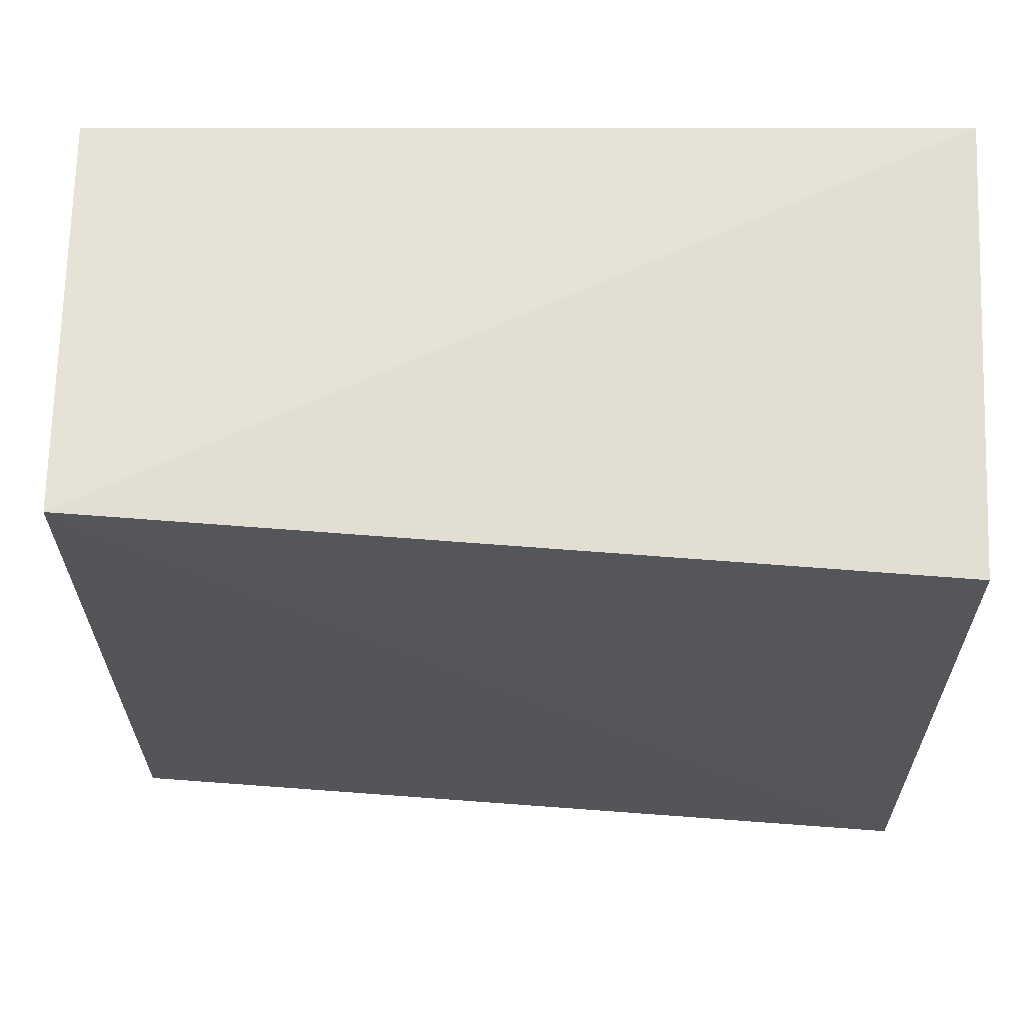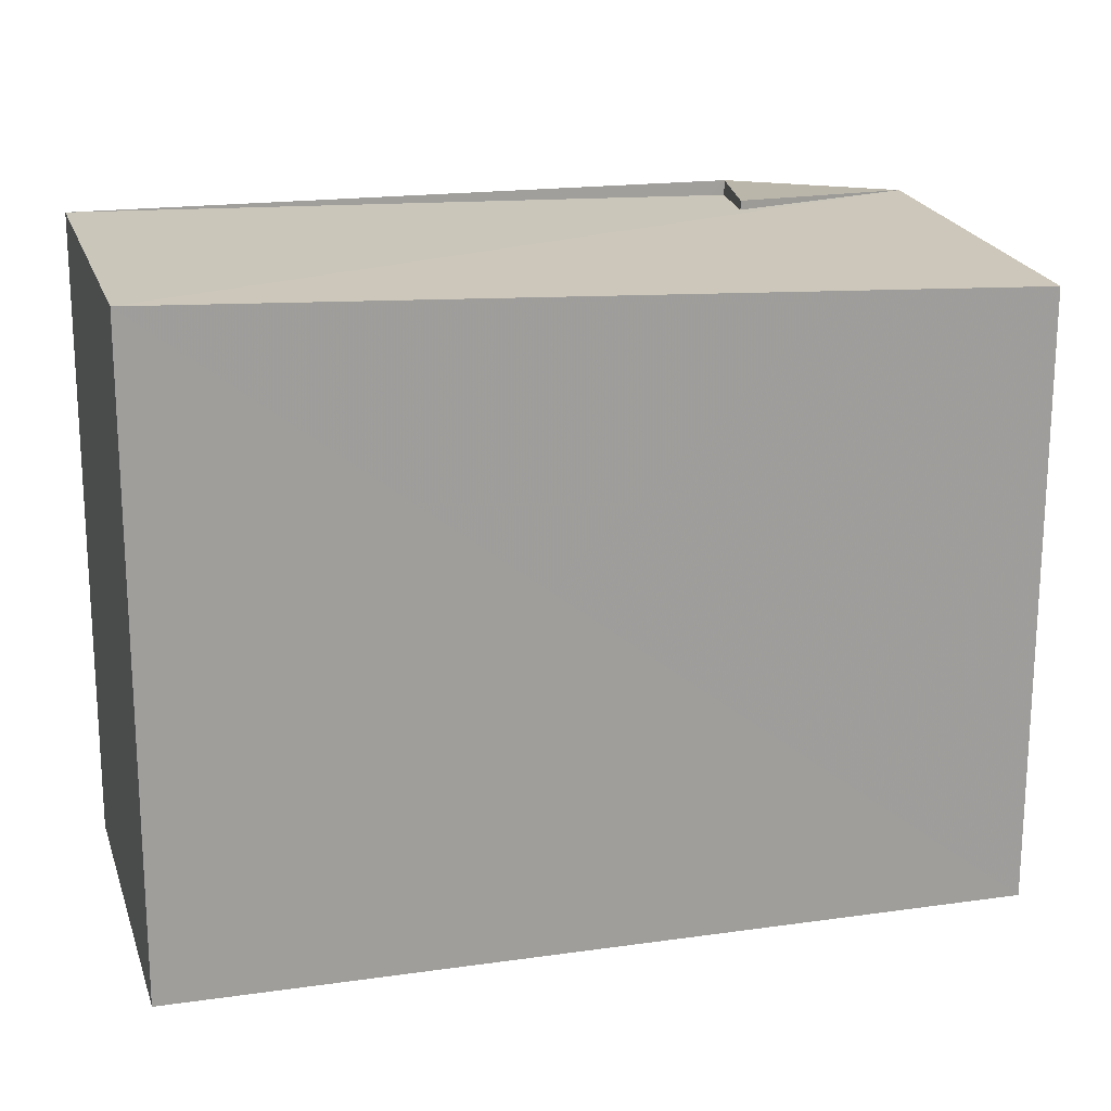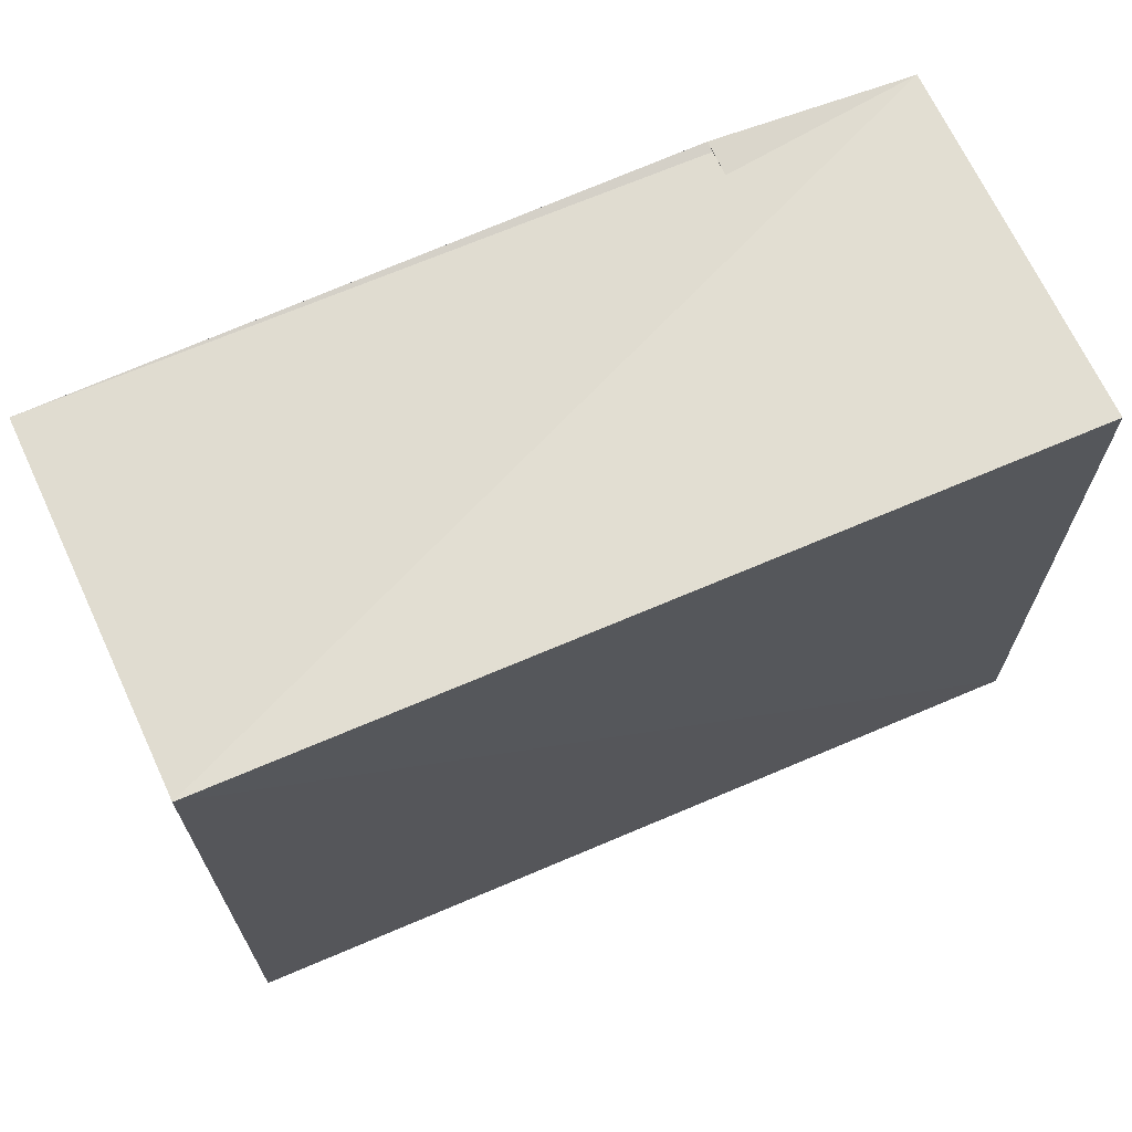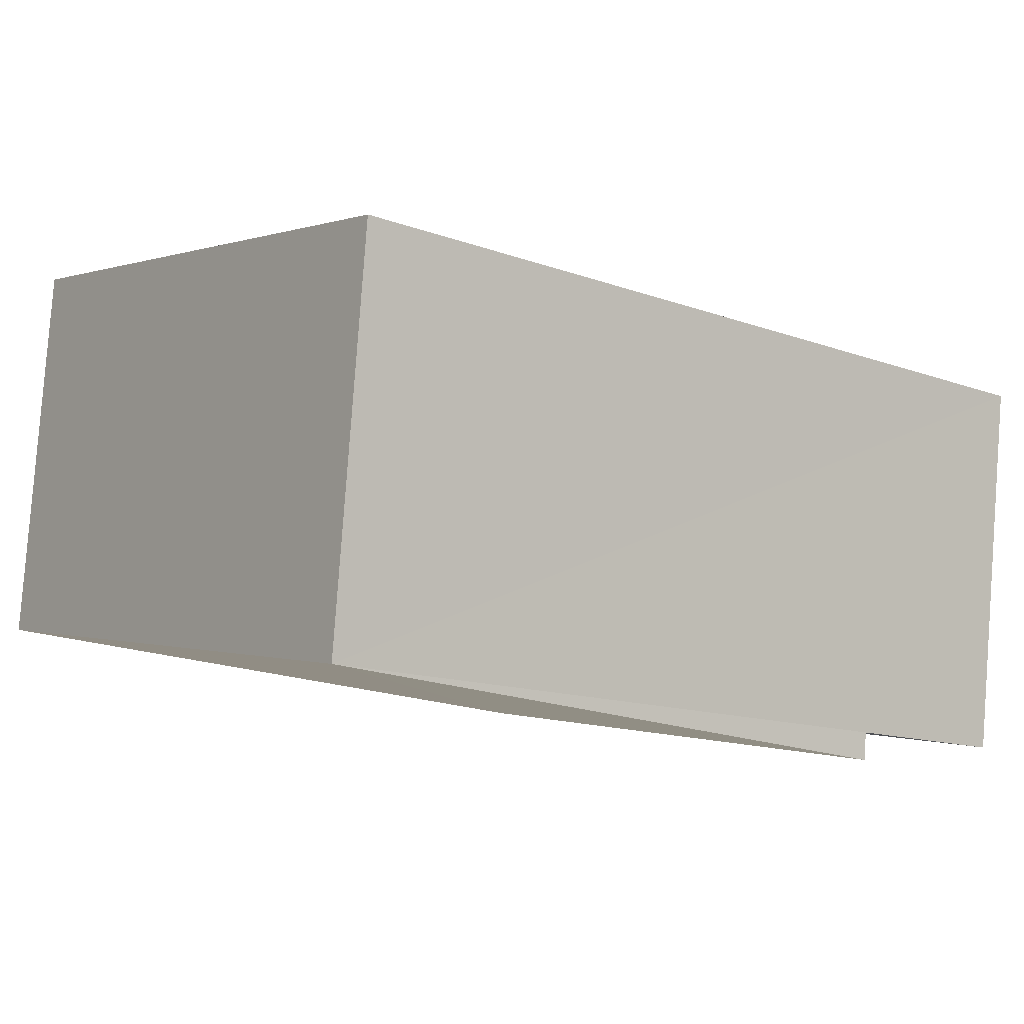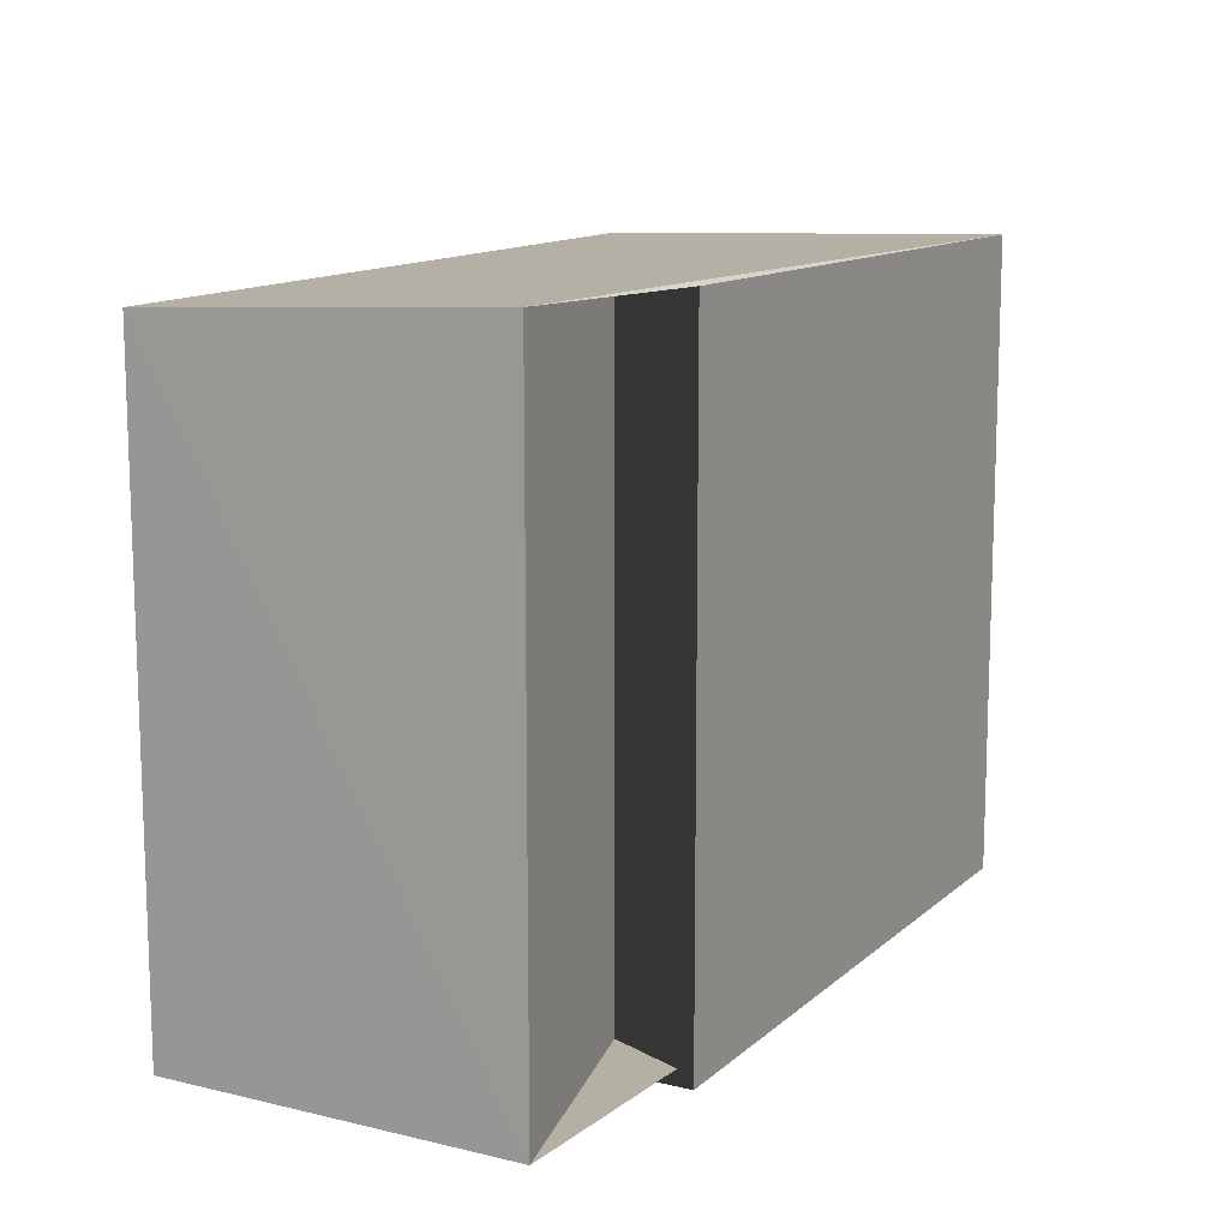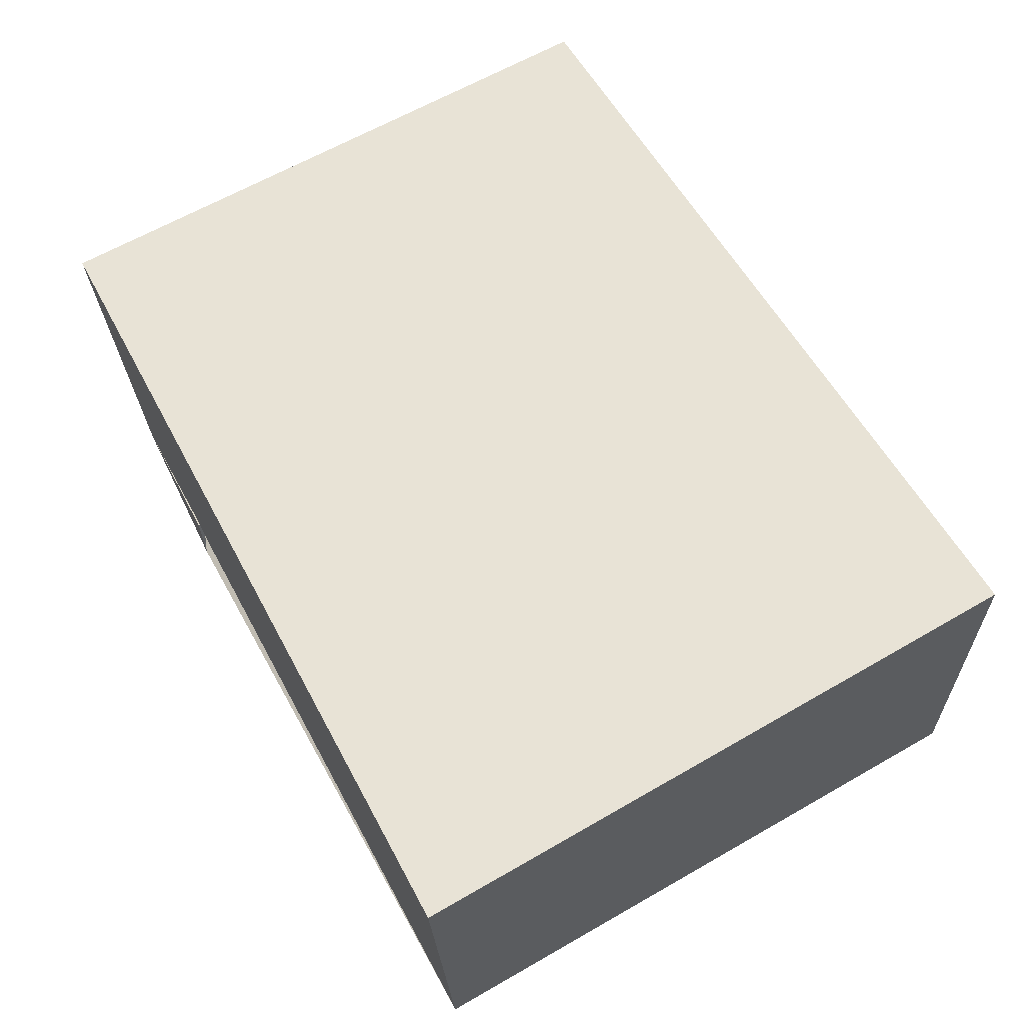
<metadata>
{"format":"obj","ext":"obj","renderer":"f3d","projection":"perspective","resolution":1024,"background":"white","views":[{"elev":63.6,"azim":-174.4,"up":"+Z"},{"elev":19.3,"azim":169.5,"up":"+Z"},{"elev":71.2,"azim":161.6,"up":"+Z"},{"elev":-2.4,"azim":142.7,"up":"+Y"},{"elev":11.5,"azim":-56.9,"up":"+Z"},{"elev":64.8,"azim":60.7,"up":"+Y"}]}
</metadata>
<code>
v 4.972e+05 5.419e+06 269.7
v 4.972e+05 5.419e+06 269.8
v 4.972e+05 5.419e+06 269.8
v 4.972e+05 5.419e+06 269.8
v 4.972e+05 5.419e+06 269.9
v 4.972e+05 5.419e+06 269.9
v 4.972e+05 5.419e+06 269.8
v 4.972e+05 5.419e+06 269.7
v 4.972e+05 5.419e+06 265
v 4.972e+05 5.419e+06 265
v 4.972e+05 5.419e+06 269.8
v 4.972e+05 5.419e+06 269.8
v 4.972e+05 5.419e+06 265
v 4.972e+05 5.419e+06 265
v 4.972e+05 5.419e+06 269.8
v 4.972e+05 5.419e+06 269.8
v 4.972e+05 5.419e+06 265
v 4.972e+05 5.419e+06 265
v 4.972e+05 5.419e+06 269.9
v 4.972e+05 5.419e+06 269.8
v 4.972e+05 5.419e+06 265
v 4.972e+05 5.419e+06 265
v 4.972e+05 5.419e+06 269.9
v 4.972e+05 5.419e+06 269.9
v 4.972e+05 5.419e+06 265
v 4.972e+05 5.419e+06 265
v 4.972e+05 5.419e+06 269.7
v 4.972e+05 5.419e+06 269.9
v 4.972e+05 5.419e+06 265
v 4.972e+05 5.419e+06 265
v 4.972e+05 5.419e+06 265
v 4.972e+05 5.419e+06 265
v 4.972e+05 5.419e+06 265
v 4.972e+05 5.419e+06 265
v 4.972e+05 5.419e+06 265
v 4.972e+05 5.419e+06 265
f 2 3 4 5 6 1
f 8 9 10 7
f 12 13 14 11
f 16 17 18 15
f 20 21 22 19
f 24 25 26 23
f 28 29 30 27
f 32 33 34 35 36 31

</code>
